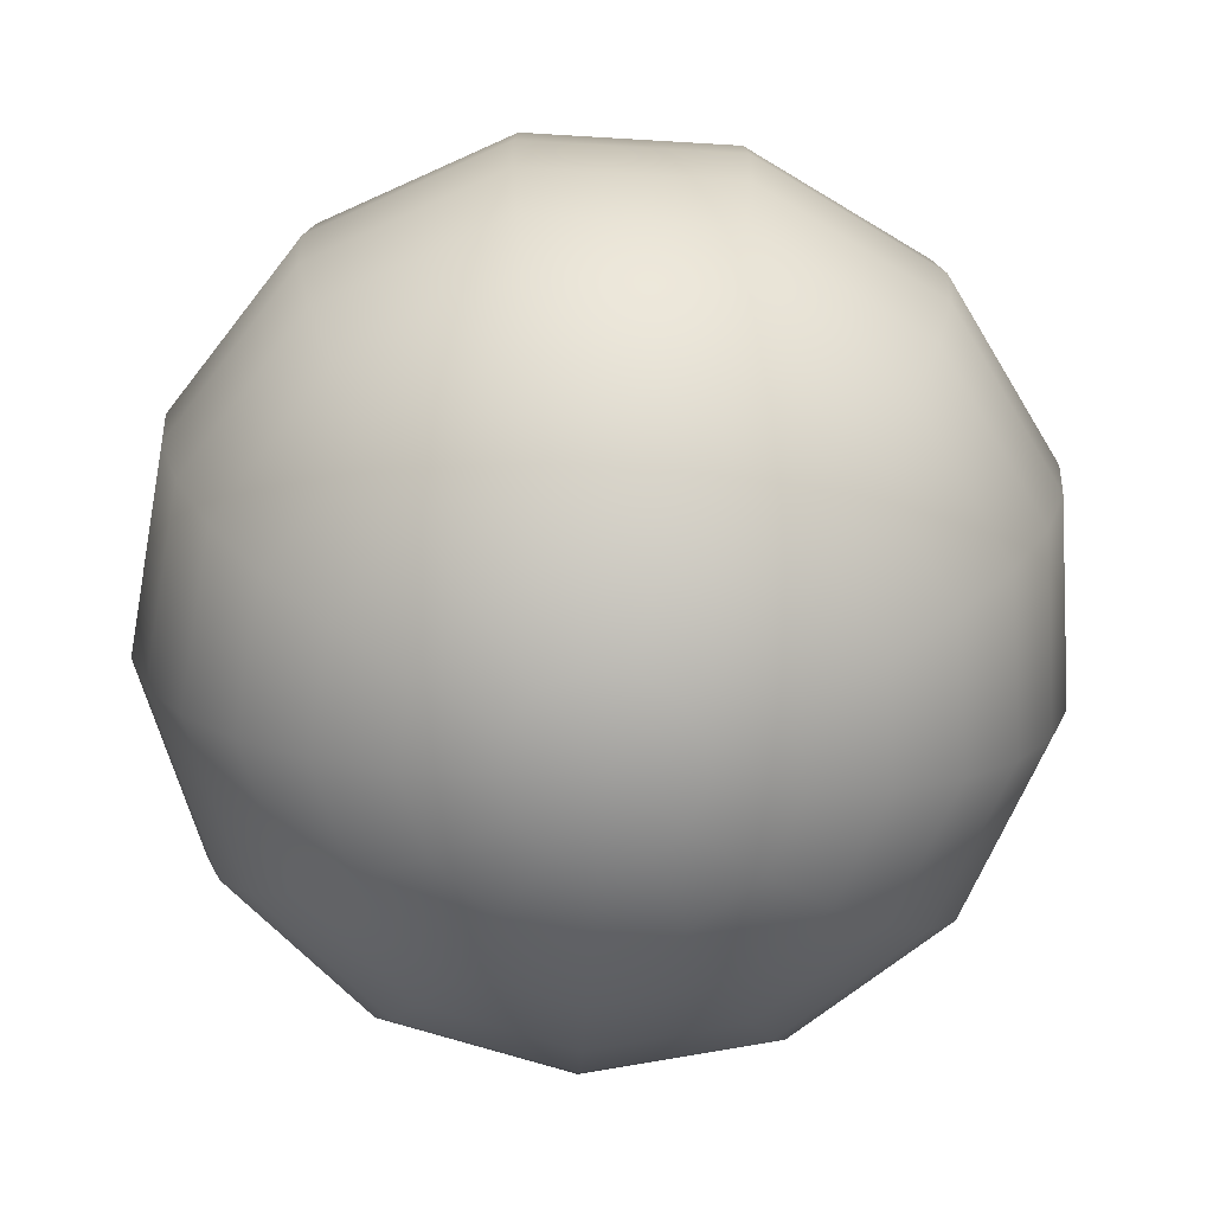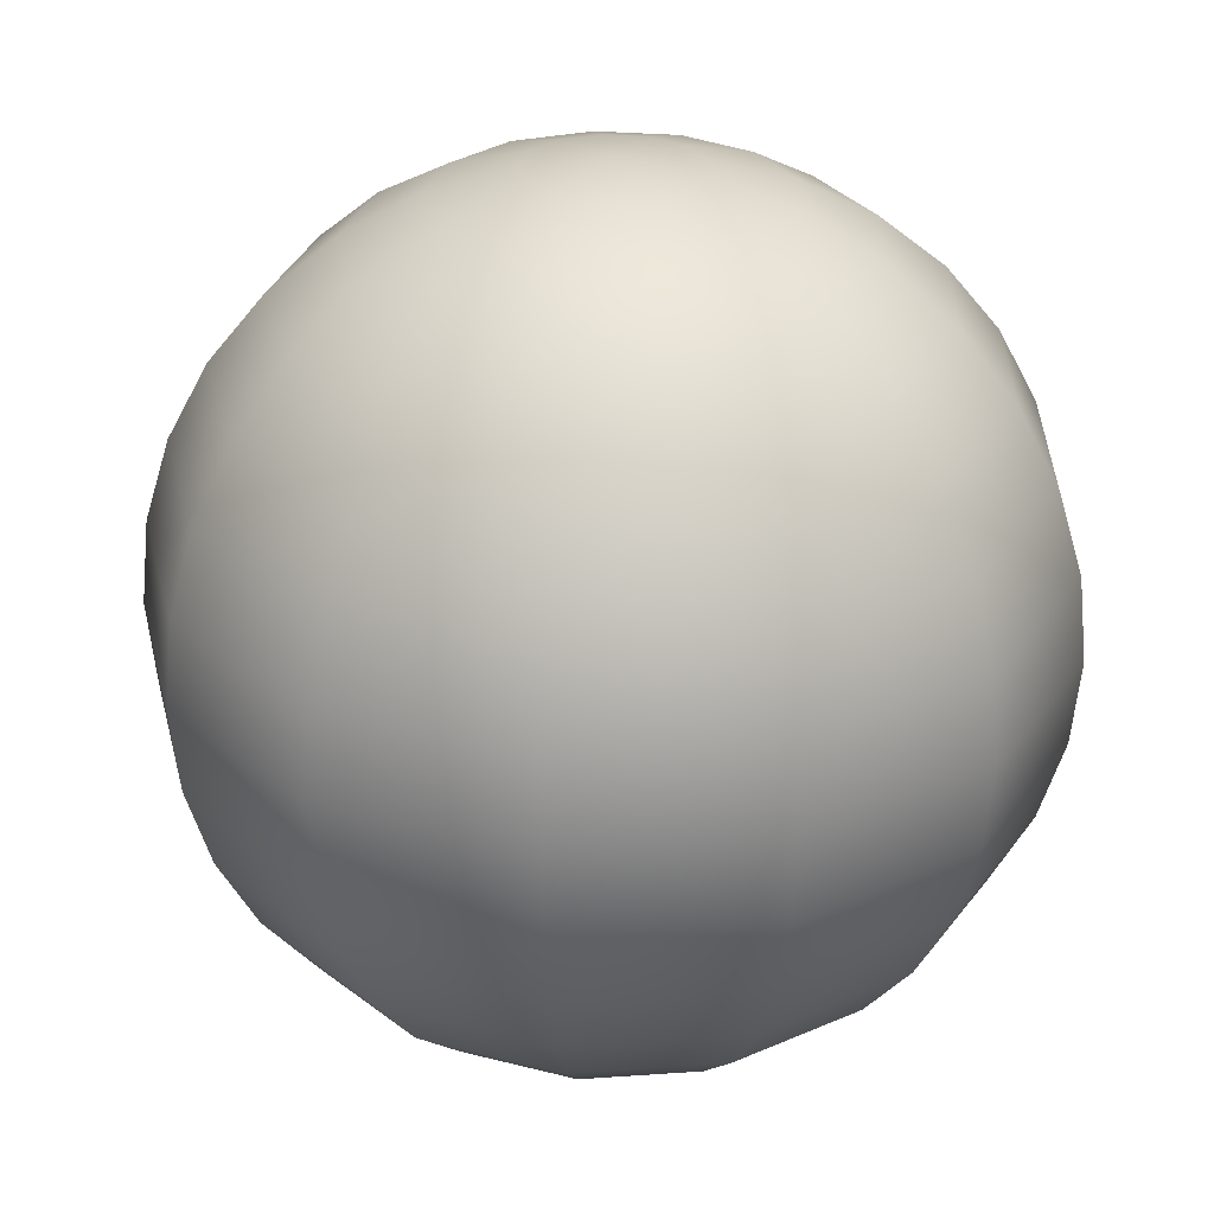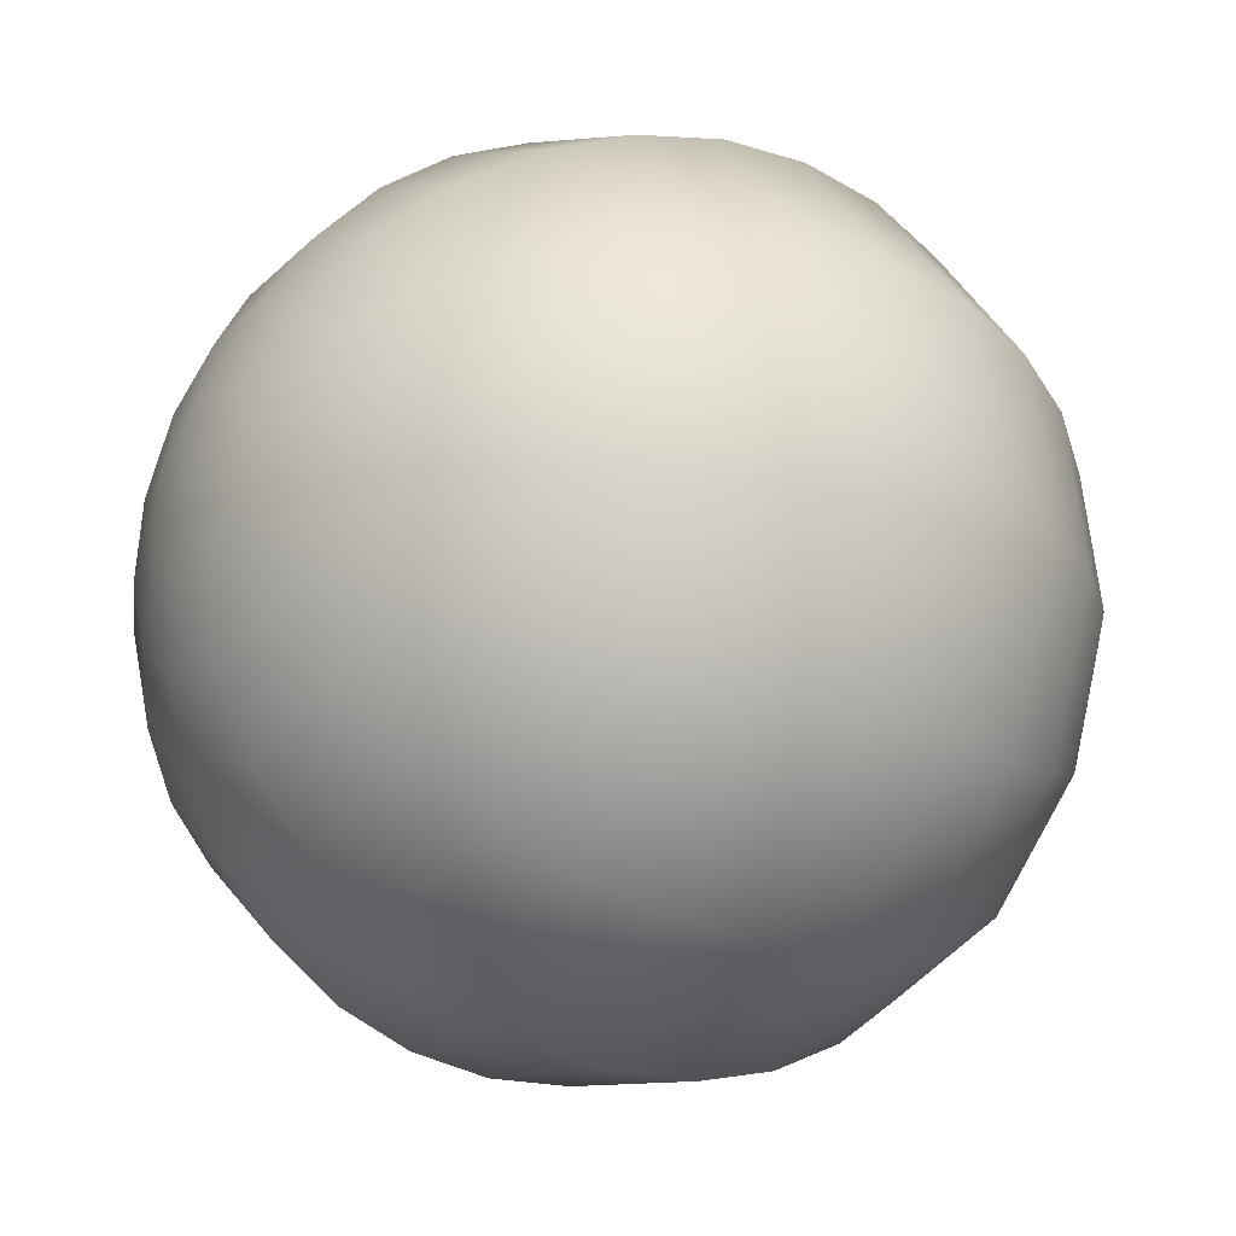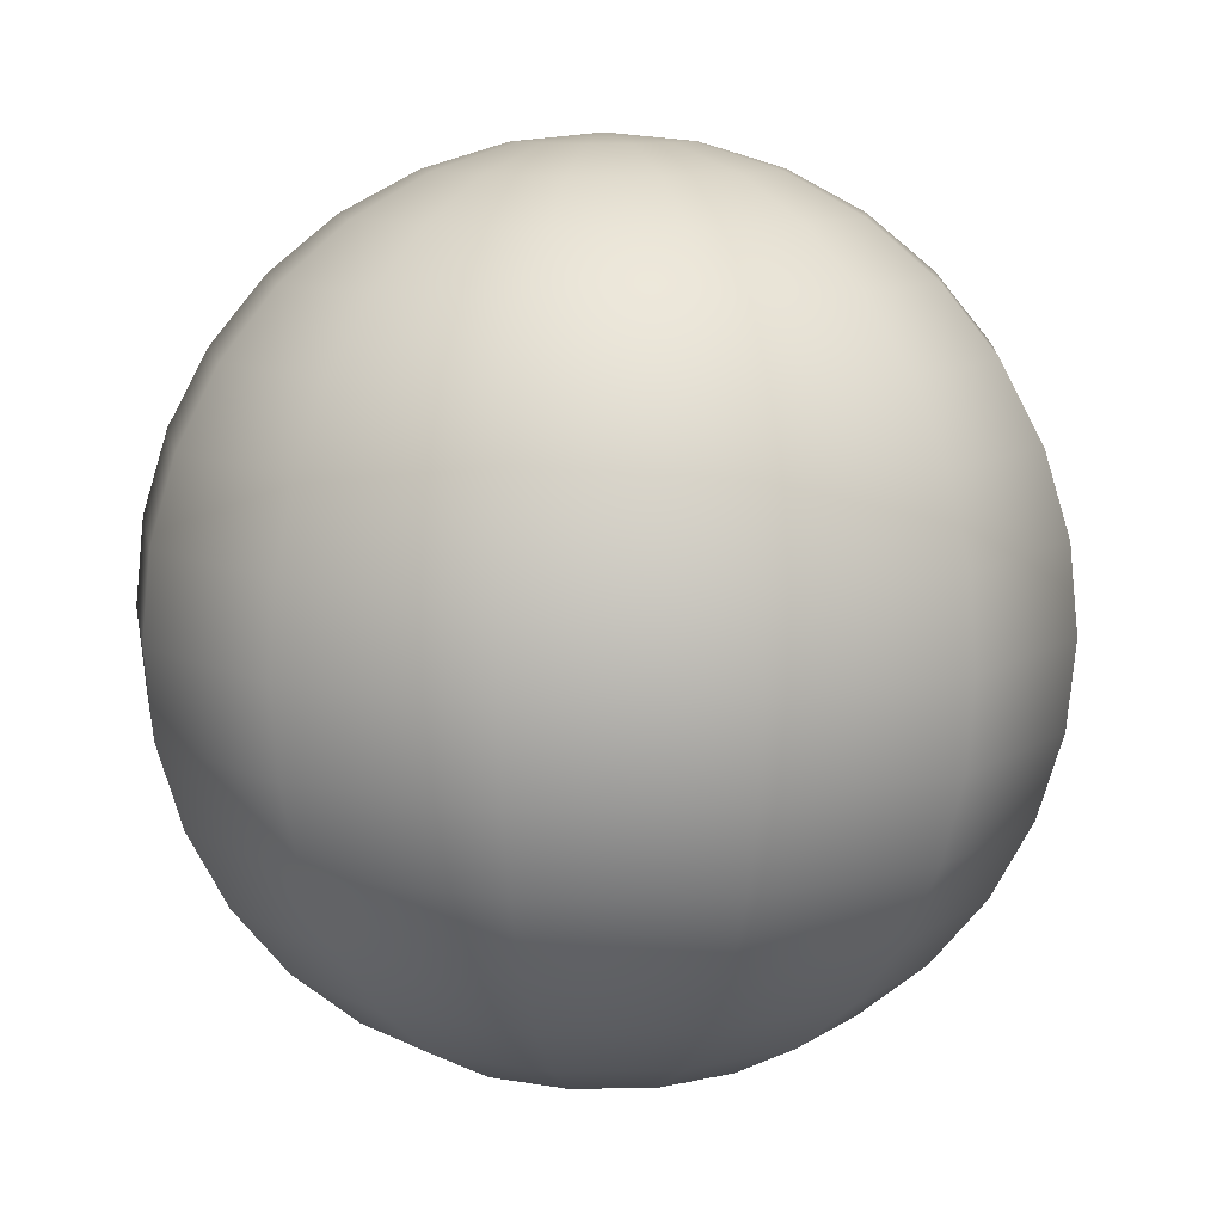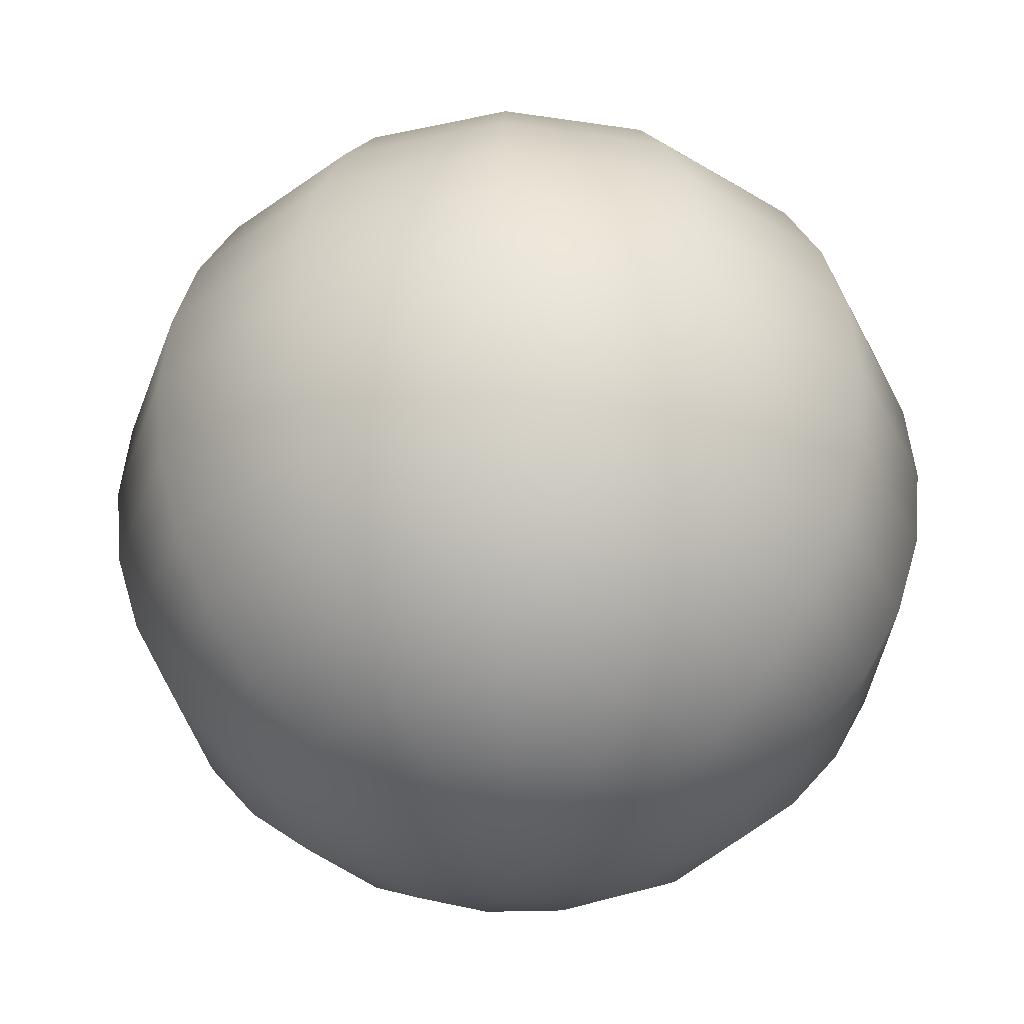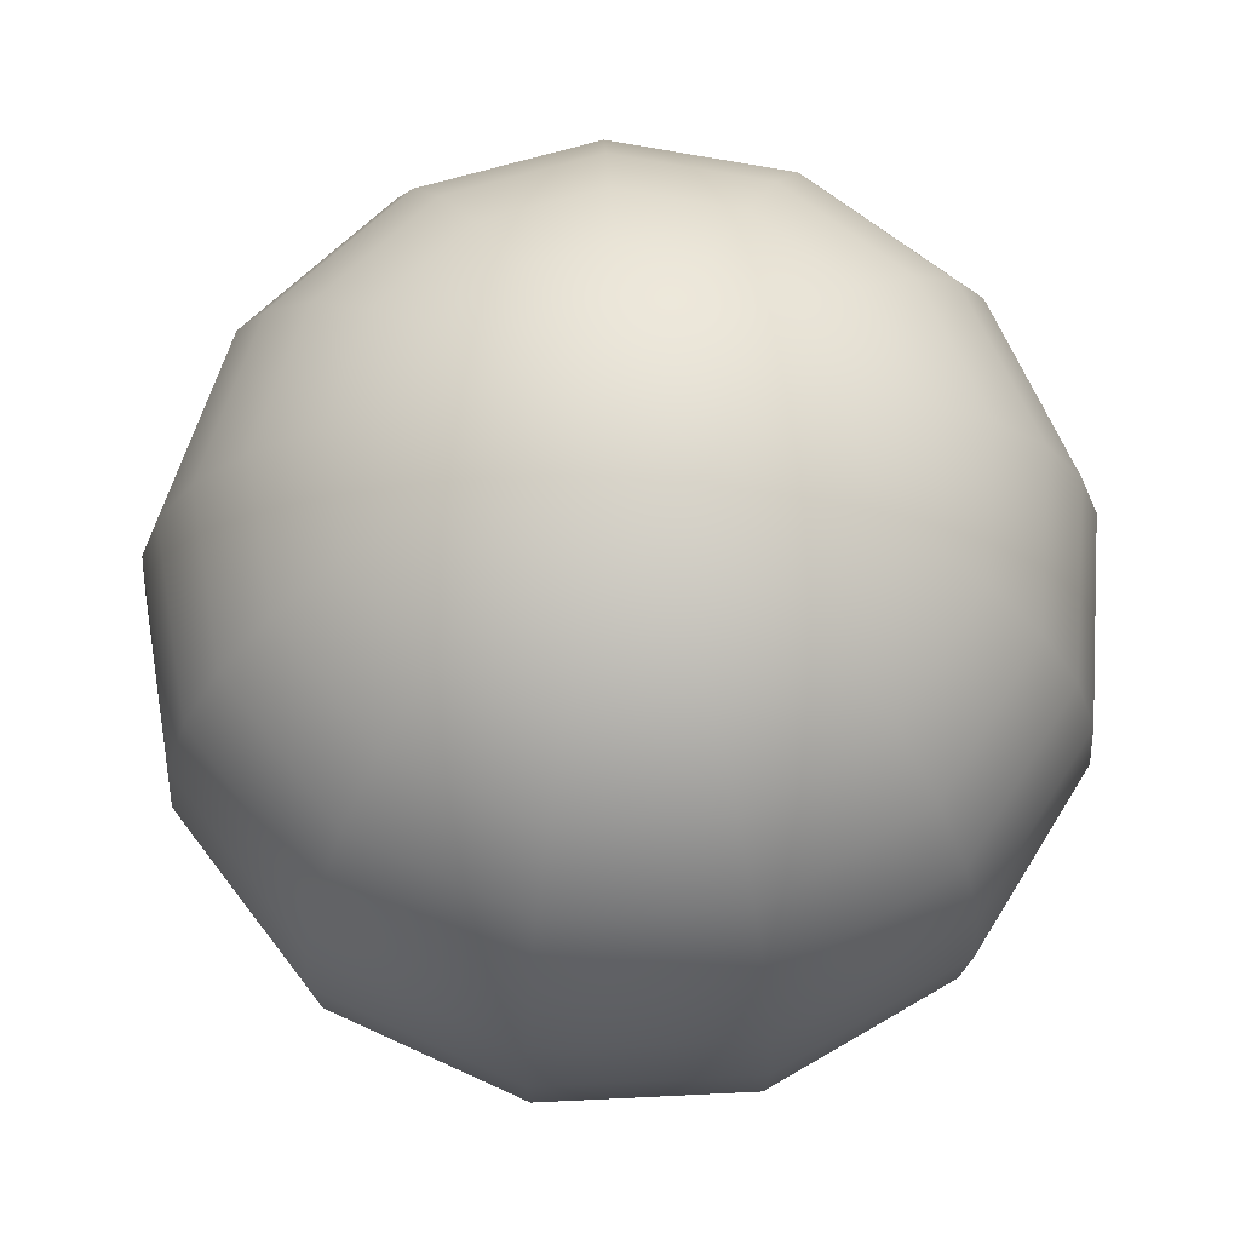
<metadata>
{"format":"obj","ext":"obj","renderer":"f3d","projection":"perspective","resolution":1024,"background":"white","views":[{"elev":-71.5,"azim":24.3,"up":"+Y"},{"elev":27.6,"azim":-116.9,"up":"+Y"},{"elev":-26.6,"azim":55.0,"up":"+Z"},{"elev":9.8,"azim":80.1,"up":"+Y"},{"elev":-34.2,"azim":-94.5,"up":"+Y"},{"elev":66.8,"azim":-30.5,"up":"+Y"}]}
</metadata>
<code>
o Sphere
v 0 -0.8315 -0.5556
v 0.09066 0.9808 -0.1727
v 0.1778 0.9239 -0.3388
v 0.2582 0.8315 -0.4919
v 0.3286 0.7071 -0.6261
v 0.3864 0.5556 -0.7362
v 0.4293 0.3827 -0.8181
v 0.4558 0.1951 -0.8684
v 0.4647 -0 -0.8855
v 0.4558 -0.1951 -0.8684
v 0.4293 -0.3827 -0.8181
v 0.3864 -0.5556 -0.7362
v 0.3286 -0.7071 -0.6261
v 0.2582 -0.8315 -0.4919
v 0.1778 -0.9239 -0.3388
v 0.09066 -0.9808 -0.1727
v 0.1606 0.9808 -0.1108
v 0.3149 0.9239 -0.2174
v 0.4572 0.8315 -0.3156
v 0.5819 0.7071 -0.4017
v 0.6843 0.5556 -0.4723
v 0.7603 0.3827 -0.5248
v 0.8072 0.1951 -0.5572
v 0.823 -0 -0.5681
v 0.8072 -0.1951 -0.5572
v 0.7603 -0.3827 -0.5248
v 0.6843 -0.5556 -0.4723
v 0.5819 -0.7071 -0.4017
v 0.4572 -0.8315 -0.3156
v 0.3149 -0.9239 -0.2174
v 0.1606 -0.9808 -0.1108
v 0.1937 0.9808 -0.02352
v 0.3799 0.9239 -0.04613
v 0.5515 0.8315 -0.06697
v 0.702 0.7071 -0.08523
v 0.8254 0.5556 -0.1002
v 0.9171 0.3827 -0.1114
v 0.9736 0.1951 -0.1182
v 0.9927 -0 -0.1205
v 0.9736 -0.1951 -0.1182
v 0.9171 -0.3827 -0.1114
v 0.8254 -0.5556 -0.1002
v 0.702 -0.7071 -0.08523
v 0.5515 -0.8315 -0.06697
v 0.3799 -0.9239 -0.04613
v 0.1937 -0.9808 -0.02352
v 0.1824 0.9808 0.06918
v 0.3578 0.9239 0.1357
v 0.5195 0.8315 0.197
v 0.6612 0.7071 0.2507
v 0.7774 0.5556 0.2948
v 0.8638 0.3827 0.3276
v 0.9171 0.1951 0.3478
v 0.935 -0 0.3546
v 0.9171 -0.1951 0.3478
v 0.8638 -0.3827 0.3276
v 0.7774 -0.5556 0.2948
v 0.6612 -0.7071 0.2507
v 0.5195 -0.8315 0.197
v 0.3578 -0.9239 0.1357
v 0.1824 -0.9808 0.06918
v 0.1294 0.9808 0.146
v 0.2538 0.9239 0.2864
v 0.3684 0.8315 0.4158
v 0.4689 0.7071 0.5293
v 0.5514 0.5556 0.6224
v 0.6126 0.3827 0.6915
v 0.6504 0.1951 0.7341
v 0.6631 -0 0.7485
v 0.6504 -0.1951 0.7341
v 0.6126 -0.3827 0.6915
v 0.5514 -0.5556 0.6224
v 0.4689 -0.7071 0.5293
v 0.3684 -0.8315 0.4158
v 0.2538 -0.9239 0.2864
v 0.1294 -0.9808 0.146
v 0.04669 0.9808 0.1894
v 0.09158 0.9239 0.3716
v 0.133 0.8315 0.5394
v 0.1692 0.7071 0.6866
v 0.199 0.5556 0.8073
v 0.2211 0.3827 0.897
v 0.2347 0.1951 0.9523
v 0.2393 -0 0.9709
v 0.2347 -0.1951 0.9523
v 0.2211 -0.3827 0.897
v 0.199 -0.5556 0.8073
v 0.1692 -0.7071 0.6866
v 0.133 -0.8315 0.5394
v 0.09158 -0.9239 0.3716
v 0.04669 -0.9808 0.1894
v -0.04669 0.9808 0.1894
v -0.09158 0.9239 0.3716
v -0.133 0.8315 0.5394
v -0.1692 0.7071 0.6866
v -0.199 0.5556 0.8073
v -0.2211 0.3827 0.897
v -0.2347 0.1951 0.9523
v -0.2393 -0 0.9709
v -0.2347 -0.1951 0.9523
v -0.2211 -0.3827 0.897
v -0.199 -0.5556 0.8073
v -0.1692 -0.7071 0.6866
v -0.133 -0.8315 0.5394
v -0.09158 -0.9239 0.3716
v -0.04669 -0.9808 0.1894
v -0.1294 0.9808 0.146
v -0.2538 0.9239 0.2864
v -0.3684 0.8315 0.4158
v -0.4689 0.7071 0.5293
v -0.5514 0.5556 0.6224
v -0.6126 0.3827 0.6915
v -0.6504 0.1951 0.7341
v -0.6631 -0 0.7485
v -0.6504 -0.1951 0.7341
v -0.6126 -0.3827 0.6915
v -0.5514 -0.5556 0.6224
v -0.4689 -0.7071 0.5293
v -0.3684 -0.8315 0.4158
v -0.2538 -0.9239 0.2864
v -0.1294 -0.9808 0.146
v -0 1 0
v -0.1824 0.9808 0.06918
v -0.3578 0.9239 0.1357
v -0.5195 0.8315 0.197
v -0.6612 0.7071 0.2507
v -0.7774 0.5556 0.2948
v -0.8638 0.3827 0.3276
v -0.9171 0.1951 0.3478
v -0.935 -0 0.3546
v -0.9171 -0.1951 0.3478
v -0.8638 -0.3827 0.3276
v -0.7774 -0.5556 0.2948
v -0.6612 -0.7071 0.2507
v -0.5195 -0.8315 0.197
v -0.3578 -0.9239 0.1357
v -0.1824 -0.9808 0.06918
v -0.1937 0.9808 -0.02352
v -0.3799 0.9239 -0.04613
v -0.5515 0.8315 -0.06697
v -0.702 0.7071 -0.08523
v -0.8254 0.5556 -0.1002
v -0.9171 0.3827 -0.1114
v -0.9736 0.1951 -0.1182
v -0.9927 -0 -0.1205
v -0.9736 -0.1951 -0.1182
v -0.9171 -0.3827 -0.1114
v -0.8254 -0.5556 -0.1002
v -0.702 -0.7071 -0.08523
v -0.5515 -0.8315 -0.06697
v -0.3799 -0.9239 -0.04613
v -0.1937 -0.9808 -0.02352
v 0 -1 0
v -0.1606 0.9808 -0.1108
v -0.3149 0.9239 -0.2174
v -0.4572 0.8315 -0.3156
v -0.5819 0.7071 -0.4017
v -0.6843 0.5556 -0.4723
v -0.7603 0.3827 -0.5248
v -0.8072 0.1951 -0.5571
v -0.823 -0 -0.5681
v -0.8072 -0.1951 -0.5571
v -0.7603 -0.3827 -0.5248
v -0.6843 -0.5556 -0.4723
v -0.5819 -0.7071 -0.4017
v -0.4572 -0.8315 -0.3156
v -0.3149 -0.9239 -0.2174
v -0.1606 -0.9808 -0.1108
v -0.09066 0.9808 -0.1727
v -0.1778 0.9239 -0.3388
v -0.2582 0.8315 -0.4919
v -0.3286 0.7071 -0.6261
v -0.3864 0.5556 -0.7362
v -0.4293 0.3827 -0.8181
v -0.4558 0.1951 -0.8684
v -0.4647 -0 -0.8855
v -0.4558 -0.1951 -0.8684
v -0.4293 -0.3827 -0.8181
v -0.3864 -0.5556 -0.7362
v -0.3286 -0.7071 -0.6261
v -0.2582 -0.8315 -0.4919
v -0.1778 -0.9239 -0.3388
v -0.09066 -0.9808 -0.1727
v -0 0.9808 -0.1951
v 0 0.9239 -0.3827
v -0 0.8315 -0.5556
v -0 0.7071 -0.7071
v -0 0.5556 -0.8315
v -0 0.3827 -0.9239
v -0 0.1951 -0.9808
v -0 -0 -1
v -0 -0.1951 -0.9808
v -0 -0.3827 -0.9239
v -0 -0.5556 -0.8315
v -0 -0.7071 -0.7071
v -0 -0.9239 -0.3827
v -0 -0.9808 -0.1951
f 190 9 191
f 184 122 2
f 153 197 16
f 192 9 10
f 185 2 3
f 192 11 193
f 185 4 186
f 193 12 194
f 186 5 187
f 195 12 13
f 187 6 188
f 1 13 14
f 188 7 189
f 196 14 15
f 190 7 8
f 196 16 197
f 14 30 15
f 8 22 23
f 16 30 31
f 8 24 9
f 2 122 17
f 153 16 31
f 9 25 10
f 2 18 3
f 10 26 11
f 3 19 4
f 11 27 12
f 4 20 5
f 12 28 13
f 6 20 21
f 13 29 14
f 6 22 7
f 26 42 27
f 19 35 20
f 27 43 28
f 21 35 36
f 28 44 29
f 21 37 22
f 29 45 30
f 23 37 38
f 30 46 31
f 23 39 24
f 17 122 32
f 153 31 46
f 24 40 25
f 17 33 18
f 26 40 41
f 18 34 19
f 45 61 46
f 39 53 54
f 32 122 47
f 153 46 61
f 39 55 40
f 32 48 33
f 41 55 56
f 33 49 34
f 41 57 42
f 34 50 35
f 42 58 43
f 36 50 51
f 44 58 59
f 36 52 37
f 44 60 45
f 37 53 38
f 49 65 50
f 57 73 58
f 51 65 66
f 59 73 74
f 51 67 52
f 59 75 60
f 53 67 68
f 61 75 76
f 54 68 69
f 47 122 62
f 153 61 76
f 54 70 55
f 47 63 48
f 56 70 71
f 48 64 49
f 56 72 57
f 68 84 69
f 62 122 77
f 153 76 91
f 69 85 70
f 62 78 63
f 70 86 71
f 63 79 64
f 71 87 72
f 64 80 65
f 72 88 73
f 65 81 66
f 74 88 89
f 66 82 67
f 74 90 75
f 68 82 83
f 75 91 76
f 88 102 103
f 81 95 96
f 89 103 104
f 81 97 82
f 89 105 90
f 83 97 98
f 90 106 91
f 83 99 84
f 77 122 92
f 153 91 106
f 85 99 100
f 77 93 78
f 86 100 101
f 78 94 79
f 86 102 87
f 79 95 80
f 92 122 107
f 153 106 121
f 99 115 100
f 92 108 93
f 100 116 101
f 93 109 94
f 101 117 102
f 94 110 95
f 102 118 103
f 96 110 111
f 104 118 119
f 96 112 97
f 104 120 105
f 98 112 113
f 105 121 106
f 98 114 99
f 110 127 111
f 119 134 135
f 111 128 112
f 119 136 120
f 113 128 129
f 120 137 121
f 113 130 114
f 107 122 123
f 153 121 137
f 114 131 115
f 108 123 124
f 116 131 132
f 108 125 109
f 116 133 117
f 109 126 110
f 118 133 134
f 130 146 131
f 124 138 139
f 131 147 132
f 124 140 125
f 132 148 133
f 125 141 126
f 134 148 149
f 127 141 142
f 135 149 150
f 127 143 128
f 135 151 136
f 129 143 144
f 136 152 137
f 130 144 145
f 123 122 138
f 153 137 152
f 150 165 166
f 142 159 143
f 150 167 151
f 144 159 160
f 151 168 152
f 144 161 145
f 138 122 154
f 153 152 168
f 145 162 146
f 139 154 155
f 146 163 147
f 139 156 140
f 147 164 148
f 140 157 141
f 149 164 165
f 141 158 142
f 162 178 163
f 155 171 156
f 163 179 164
f 156 172 157
f 165 179 180
f 157 173 158
f 165 181 166
f 158 174 159
f 166 182 167
f 160 174 175
f 168 182 183
f 160 176 161
f 154 122 169
f 153 168 183
f 161 177 162
f 155 169 170
f 182 1 196
f 175 189 190
f 182 197 183
f 176 190 191
f 169 122 184
f 153 183 197
f 176 192 177
f 170 184 185
f 177 193 178
f 170 186 171
f 178 194 179
f 171 187 172
f 179 195 180
f 172 188 173
f 181 195 1
f 173 189 174
f 190 8 9
f 192 191 9
f 185 184 2
f 192 10 11
f 185 3 4
f 193 11 12
f 186 4 5
f 195 194 12
f 187 5 6
f 1 195 13
f 188 6 7
f 196 1 14
f 190 189 7
f 196 15 16
f 14 29 30
f 8 7 22
f 16 15 30
f 8 23 24
f 9 24 25
f 2 17 18
f 10 25 26
f 3 18 19
f 11 26 27
f 4 19 20
f 12 27 28
f 6 5 20
f 13 28 29
f 6 21 22
f 26 41 42
f 19 34 35
f 27 42 43
f 21 20 35
f 28 43 44
f 21 36 37
f 29 44 45
f 23 22 37
f 30 45 46
f 23 38 39
f 24 39 40
f 17 32 33
f 26 25 40
f 18 33 34
f 45 60 61
f 39 38 53
f 39 54 55
f 32 47 48
f 41 40 55
f 33 48 49
f 41 56 57
f 34 49 50
f 42 57 58
f 36 35 50
f 44 43 58
f 36 51 52
f 44 59 60
f 37 52 53
f 49 64 65
f 57 72 73
f 51 50 65
f 59 58 73
f 51 66 67
f 59 74 75
f 53 52 67
f 61 60 75
f 54 53 68
f 54 69 70
f 47 62 63
f 56 55 70
f 48 63 64
f 56 71 72
f 68 83 84
f 69 84 85
f 62 77 78
f 70 85 86
f 63 78 79
f 71 86 87
f 64 79 80
f 72 87 88
f 65 80 81
f 74 73 88
f 66 81 82
f 74 89 90
f 68 67 82
f 75 90 91
f 88 87 102
f 81 80 95
f 89 88 103
f 81 96 97
f 89 104 105
f 83 82 97
f 90 105 106
f 83 98 99
f 85 84 99
f 77 92 93
f 86 85 100
f 78 93 94
f 86 101 102
f 79 94 95
f 99 114 115
f 92 107 108
f 100 115 116
f 93 108 109
f 101 116 117
f 94 109 110
f 102 117 118
f 96 95 110
f 104 103 118
f 96 111 112
f 104 119 120
f 98 97 112
f 105 120 121
f 98 113 114
f 110 126 127
f 119 118 134
f 111 127 128
f 119 135 136
f 113 112 128
f 120 136 137
f 113 129 130
f 114 130 131
f 108 107 123
f 116 115 131
f 108 124 125
f 116 132 133
f 109 125 126
f 118 117 133
f 130 145 146
f 124 123 138
f 131 146 147
f 124 139 140
f 132 147 148
f 125 140 141
f 134 133 148
f 127 126 141
f 135 134 149
f 127 142 143
f 135 150 151
f 129 128 143
f 136 151 152
f 130 129 144
f 150 149 165
f 142 158 159
f 150 166 167
f 144 143 159
f 151 167 168
f 144 160 161
f 145 161 162
f 139 138 154
f 146 162 163
f 139 155 156
f 147 163 164
f 140 156 157
f 149 148 164
f 141 157 158
f 162 177 178
f 155 170 171
f 163 178 179
f 156 171 172
f 165 164 179
f 157 172 173
f 165 180 181
f 158 173 174
f 166 181 182
f 160 159 174
f 168 167 182
f 160 175 176
f 161 176 177
f 155 154 169
f 182 181 1
f 175 174 189
f 182 196 197
f 176 175 190
f 176 191 192
f 170 169 184
f 177 192 193
f 170 185 186
f 178 193 194
f 171 186 187
f 179 194 195
f 172 187 188
f 181 180 195
f 173 188 189

</code>
